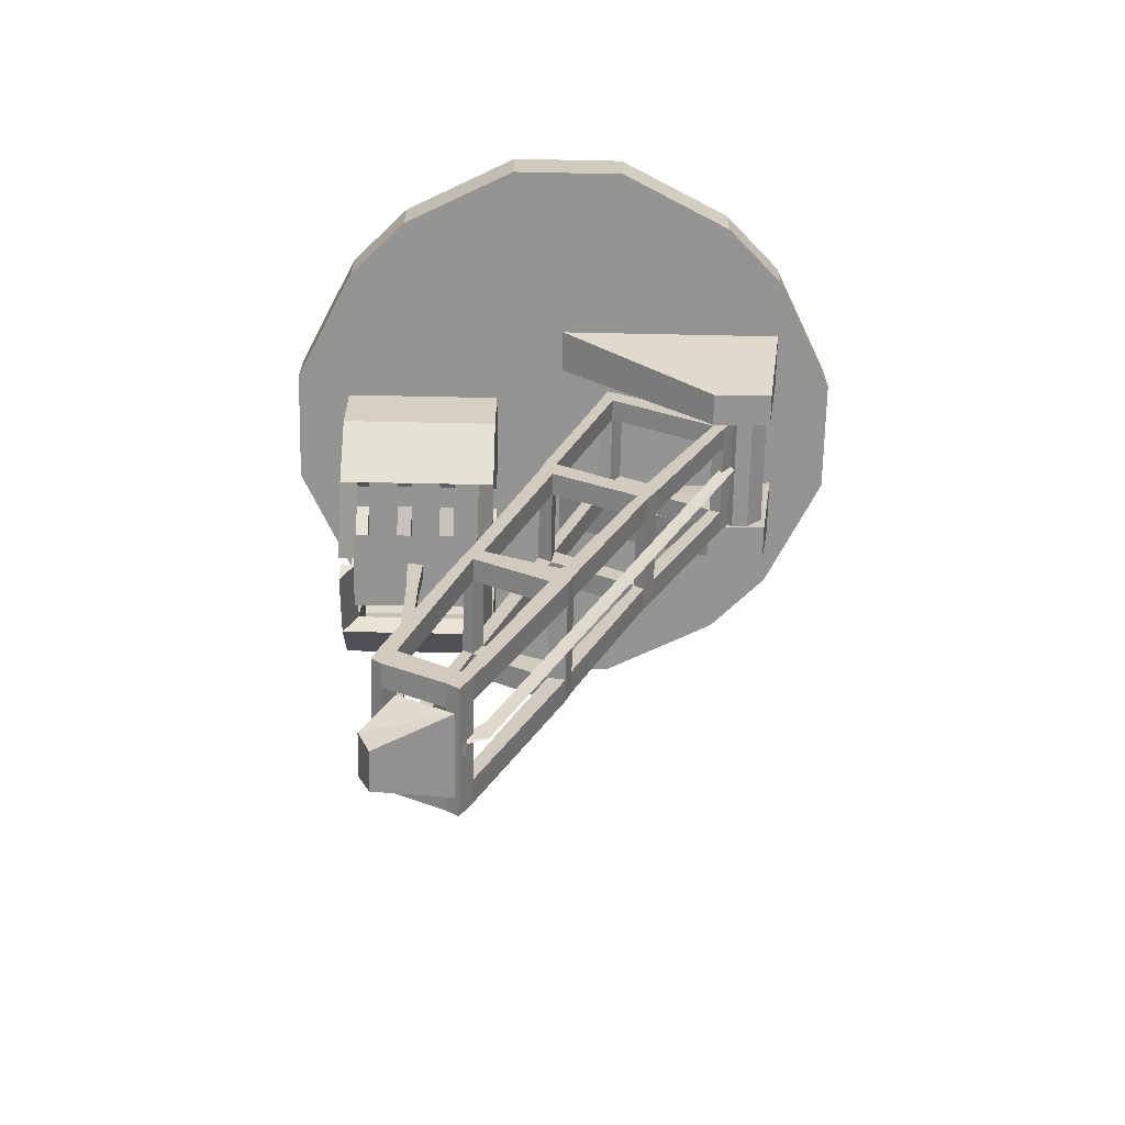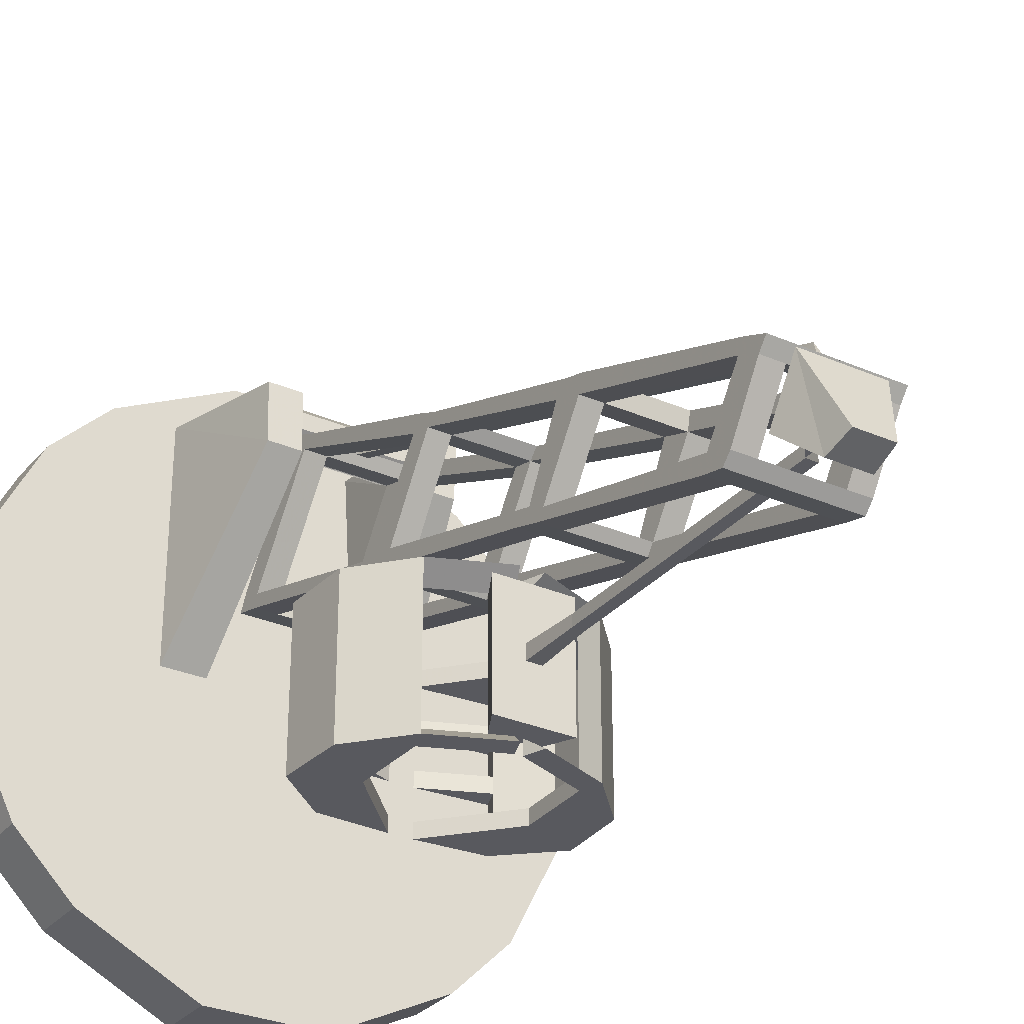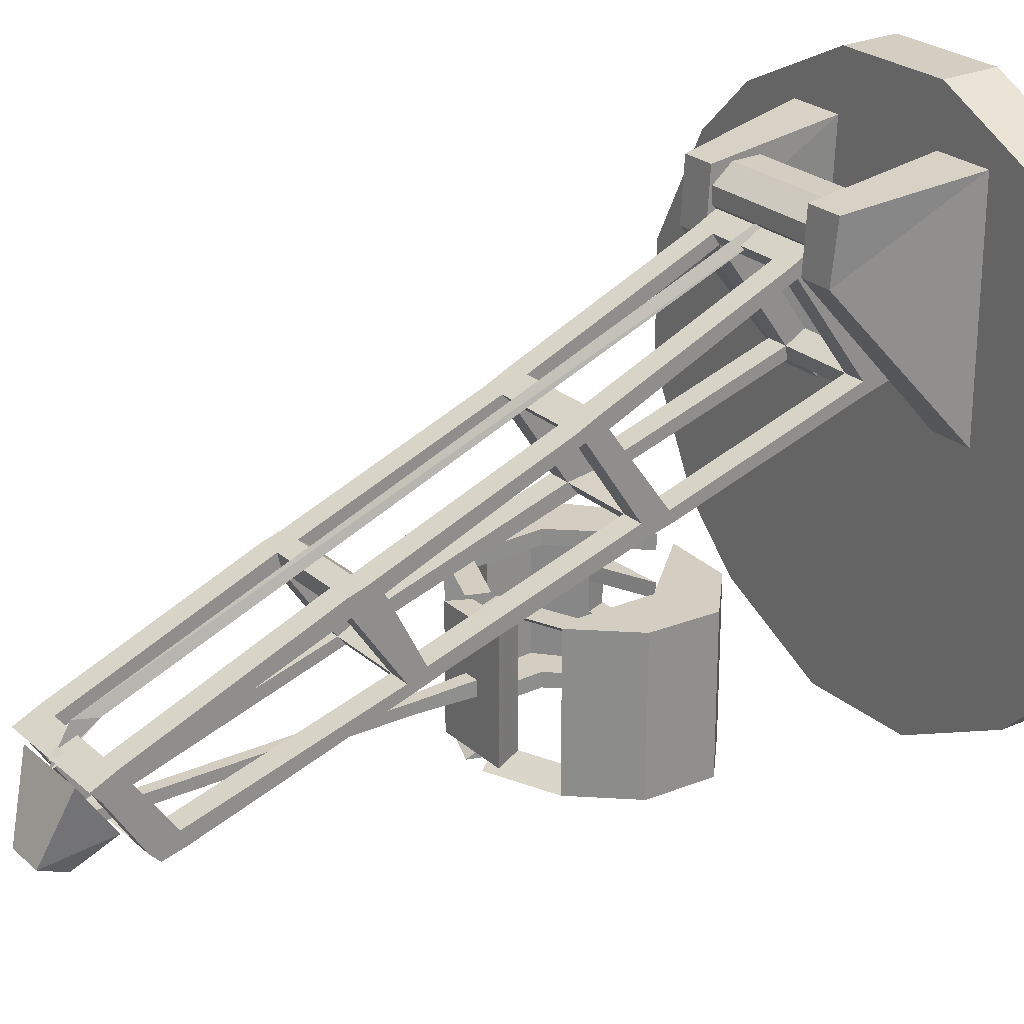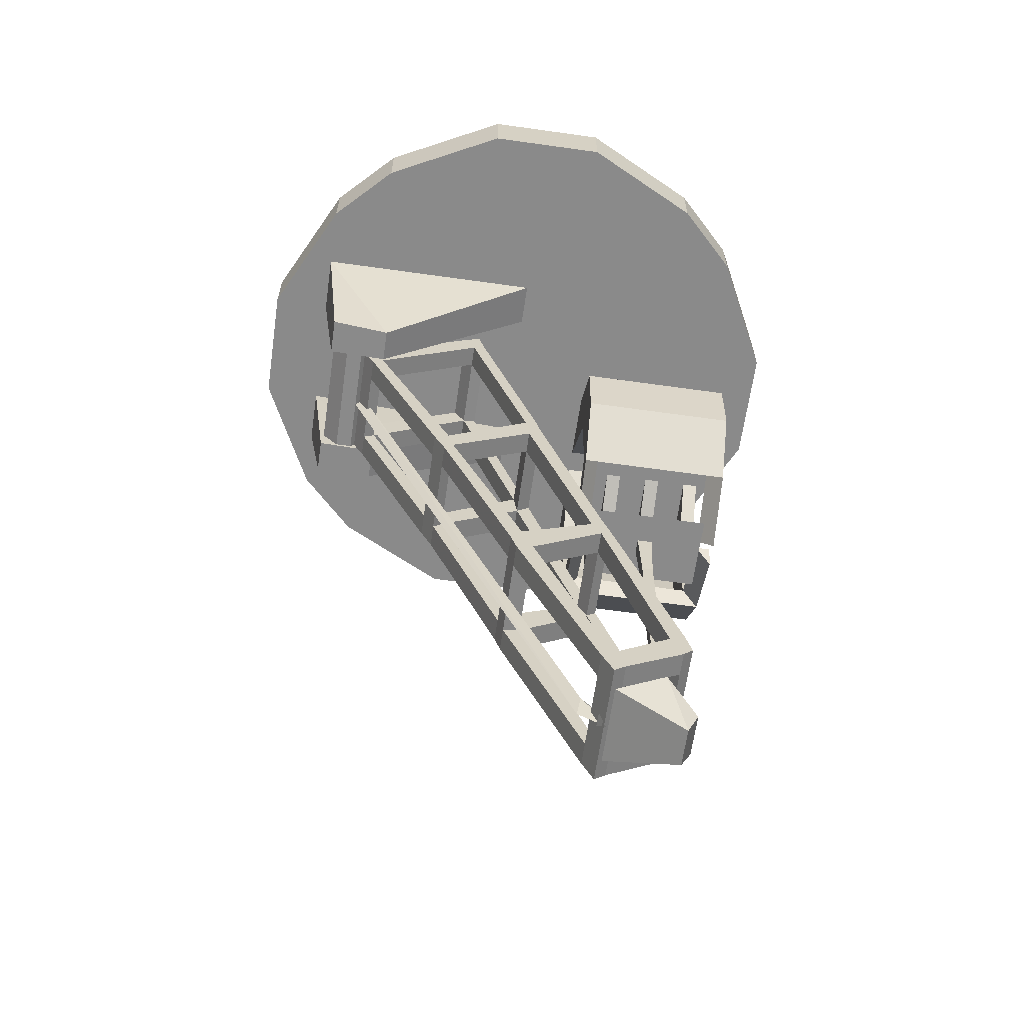
<metadata>
{"format":"obj","ext":"obj","renderer":"f3d","projection":"perspective","resolution":1024,"background":"white","views":[{"elev":-66.9,"azim":-91.2,"up":"+Y"},{"elev":-30.3,"azim":-32.3,"up":"+Z"},{"elev":25.0,"azim":54.1,"up":"+Z"},{"elev":-63.5,"azim":81.9,"up":"+Y"}]}
</metadata>
<code>
o npc/loading_crane
v -7 -89 99
v -1 -89 99
v -1 -434 -35
v -5 -434 -35
v -4 -85 107
v -3 -446 -33
v -3 -458 -53
v -1 -452 -49
v -5 -452 -49
v -21 -458 -48
v -21 -440 -75
v -11 -458 -91
v -9 -472 -85
v 21 -458 -48
v 11 -472 -85
v 21 -440 -75
v 11 -458 -91
v -33 -292 -45
v -21 -292 -45
v -21 -307 -50
v -33 -307 -50
v -33 -301 -40
v -33 -185 -13
v -21 -185 -13
v -21 -191 -6
v -21 -301 -40
v -21 -311 -45
v -33 -311 -45
v -33 -321 -1
v -21 -321 -1
v -33 -191 -6
v -33 -176 -4
v -33 -173 -10
v -33 -221 39
v -33 -209 42
v -21 -209 42
v -21 -176 -4
v -33 -68 29
v -33 -67 22
v -21 -67 22
v -21 -173 -10
v -21 -221 39
v -21 -226 44
v -33 -226 44
v -33 -213 50
v -33 -109 86
v -21 -109 86
v -21 -113 92
v -21 -213 50
v 19 -221 39
v 19 -226 44
v -33 -329 5
v -21 -329 5
v -33 -113 92
v -33 -101 98
v -33 -95 90
v -21 -68 29
v -21 -57 35
v -21 -95 90
v -21 -101 98
v 19 -301 -40
v 19 -311 -45
v 19 -321 -1
v 31 -321 -1
v 31 -301 -40
v 19 -191 -6
v 19 -185 -13
v 19 -292 -45
v 19 -307 -50
v -21 -416 -84
v -33 -416 -84
v -33 -419 -76
v -21 -419 -76
v -33 -337 -7
v -33 -339 2
v -21 -339 2
v 19 -337 -7
v -21 -337 -7
v 31 -67 22
v 19 -67 22
v 19 -52 26
v 31 -52 26
v 31 -68 29
v 31 -173 -10
v 19 -173 -10
v 19 -176 -4
v 19 -68 29
v 19 -57 35
v 31 -57 35
v 31 -109 86
v 19 -109 86
v 31 -176 -4
v 31 -191 -6
v 31 -185 -13
v 19 -209 42
v 31 -209 42
v -33 -52 26
v -21 -52 26
v -33 -57 35
v 19 -95 90
v 19 -113 92
v 19 -101 98
v 31 -95 90
v 31 -101 98
v 31 -113 92
v 31 -292 -45
v 19 -213 50
v 31 -213 50
v 31 -226 44
v 31 -221 39
v 31 -307 -50
v 31 -311 -45
v 19 -329 5
v 31 -329 5
v 31 -339 2
v 31 -337 -7
v -21 -440 -46
v -33 -440 -46
v -33 -444 -40
v -21 -444 -40
v -21 -457 -46
v -21 -452 -52
v -33 -433 -82
v -33 -452 -52
v -33 -457 -46
v 19 -444 -40
v 19 -440 -46
v 19 -452 -52
v 19 -457 -46
v -21 -433 -82
v 19 -419 -76
v 19 -416 -84
v -21 -428 -87
v -33 -428 -87
v 19 -339 2
v 31 -444 -40
v 31 -440 -46
v 31 -457 -46
v 31 -452 -52
v 31 -419 -76
v 19 -433 -82
v -5 -452 -43
v 3 -452 -43
v -1 -458 -47
v -7 -428 -87
v 31 -433 -82
v 31 -428 -87
v 31 -416 -84
v 31 -93 91
v 31 -104 100
v -33 -104 100
v -33 -93 91
v 31 -104 109
v -33 -104 109
v 31 -93 118
v -33 -93 118
v 31 -77 118
v 31 -69 107
v -33 -69 107
v -33 -77 118
v 1 -288 -80
v 1 -288 -74
v 1 -440 -74
v 1 -440 -80
v -5 -288 -80
v -6 -256 -81
v 2 -256 -81
v 2 -256 -73
v -5 -288 -74
v -5 -440 -74
v -5 -440 -80
v 63 -32 128
v 31 -32 128
v 31 -105 119
v 51 -105 119
v 49 -107 86
v 63 -32 -1
v 31 -107 86
v 39 -32 -1
v -51 -105 119
v -33 -105 119
v -33 -32 128
v -63 -32 128
v -51 -107 86
v -33 -107 86
v -39 -32 -1
v -63 -32 -1
v -6 -256 -73
v -22 -256 -45
v -22 -256 -109
v 18 -256 -109
v 18 -256 -45
v 10 -240 -45
v 10 -240 -109
v -14 -240 -45
v -14 -240 -109
v 160 -32 32
v 160 -32 -32
v 160 0 -32
v 160 0 32
v 128 -32 96
v 128 -32 -96
v 128 0 -96
v 96 -32 -128
v 96 0 -128
v 32 -32 -160
v 32 0 -160
v -32 -32 -160
v -32 0 -160
v -96 -32 -128
v -96 0 -128
v -128 -32 -96
v -128 0 -96
v -160 -32 -32
v -160 0 -32
v -160 -32 32
v -160 0 32
v -128 -32 96
v -128 0 96
v -96 -32 128
v -96 0 128
v -32 -32 160
v -32 0 160
v 32 -32 160
v 32 0 160
v 96 -32 128
v 96 0 128
v 128 0 96
v 4 -151 -93
v 4 -151 -85
v 40 -153 -85
v 40 -153 -93
v 36 -164 -93
v 36 -164 -85
v 40 -153 -69
v 67 -177 -117
v 40 -153 -109
v 36 -164 -109
v 56 -182 -109
v 36 -164 -69
v 4 -151 -69
v 40 -153 -61
v 67 -177 -37
v 65 -213 -117
v 38 -189 -117
v 40 -153 -117
v 4 -151 -117
v 4 -151 -109
v 38 -189 -109
v 54 -208 -109
v 54 -208 -45
v 56 -182 -45
v 36 -164 -61
v 4 -151 -61
v 40 -153 -45
v 40 -153 -37
v 38 -189 -37
v 65 -213 -37
v 41 -240 -117
v 37 -229 -117
v 4 -151 -45
v 4 -151 -37
v 38 -189 -45
v 37 -229 -45
v 37 -229 -37
v 41 -240 -37
v 37 -229 -109
v 0 -244 -109
v 4 -255 -117
v 0 -244 -117
v 36 -164 -45
v 4 -255 -37
v 0 -244 -45
v 0 -244 -37
v -8 -151 -109
v -44 -153 -109
v -40 -164 -109
v -42 -189 -109
v -42 -189 -117
v -8 -151 -117
v -44 -153 -117
v -71 -177 -117
v -44 -153 -93
v -40 -164 -93
v -60 -182 -109
v -58 -208 -109
v -41 -229 -109
v -41 -229 -117
v -69 -213 -117
v -44 -153 -85
v -8 -151 -85
v -8 -151 -93
v -40 -164 -85
v -60 -182 -45
v -58 -208 -45
v -41 -229 -45
v -45 -240 -117
v -8 -255 -117
v -4 -244 -109
v -4 -244 -117
v -45 -240 -37
v -69 -213 -37
v -71 -177 -37
v -44 -153 -69
v -44 -153 -61
v -8 -151 -61
v -8 -151 -69
v -40 -164 -69
v -44 -153 -45
v -40 -164 -45
v -40 -164 -61
v -8 -151 -37
v -8 -151 -45
v -44 -153 -37
v -42 -189 -37
v -42 -189 -45
v -4 -244 -45
v -8 -255 -37
v -4 -244 -37
v -41 -229 -37
f 1 2 3
f 1 3 4
f 1 4 5
f 5 4 6
f 5 6 2
f 2 6 3
f 3 6 7
f 3 7 8
f 6 4 9
f 6 9 7
f 10 11 12
f 10 12 13
f 10 13 14
f 14 13 15
f 14 15 16
f 16 15 17
f 16 17 11
f 11 17 12
f 12 17 15
f 12 15 13
f 18 19 20
f 18 20 21
f 18 21 22
f 18 22 23
f 18 23 24
f 18 24 19
f 19 24 25
f 19 25 26
f 19 26 27
f 19 27 20
f 20 27 21
f 21 27 28
f 21 28 22
f 22 28 29
f 22 29 30
f 22 30 26
f 22 26 31
f 22 31 23
f 23 31 32
f 23 32 33
f 23 33 24
f 23 24 25
f 23 25 31
f 31 25 34
f 31 34 35
f 31 35 32
f 32 35 36
f 32 36 37
f 32 37 38
f 32 38 39
f 32 39 33
f 33 39 40
f 33 40 41
f 33 41 24
f 24 41 25
f 25 41 37
f 25 37 42
f 25 42 34
f 34 42 43
f 34 43 44
f 34 44 45
f 34 45 35
f 35 45 46
f 35 46 47
f 35 47 36
f 36 47 48
f 36 48 49
f 36 49 43
f 36 43 42
f 36 42 37
f 42 36 50
f 42 50 51
f 42 51 43
f 42 43 30
f 42 30 29
f 42 29 34
f 34 29 52
f 34 52 44
f 44 52 53
f 44 53 43
f 44 43 49
f 44 49 45
f 45 49 54
f 45 54 46
f 46 54 55
f 46 55 56
f 46 56 38
f 46 38 57
f 46 57 47
f 47 57 58
f 47 58 59
f 47 59 48
f 48 59 60
f 48 60 54
f 48 54 49
f 61 26 27
f 61 27 62
f 61 62 63
f 61 63 64
f 61 64 65
f 61 65 66
f 61 66 67
f 61 67 68
f 61 68 26
f 26 68 19
f 19 68 69
f 19 69 20
f 20 69 62
f 20 62 27
f 20 27 70
f 20 70 71
f 20 71 21
f 21 71 72
f 21 72 28
f 28 72 73
f 28 73 27
f 28 27 74
f 28 74 29
f 29 74 52
f 52 74 75
f 52 75 53
f 53 75 76
f 53 76 30
f 53 30 43
f 30 53 63
f 30 63 77
f 30 77 78
f 30 78 26
f 26 78 27
f 27 78 74
f 74 78 76
f 74 76 75
f 79 80 81
f 79 81 82
f 79 82 83
f 79 83 84
f 79 84 85
f 79 85 80
f 80 85 86
f 80 86 87
f 80 87 88
f 80 88 81
f 81 88 82
f 82 88 89
f 82 89 83
f 83 89 90
f 83 90 91
f 83 91 87
f 83 87 92
f 83 92 84
f 84 92 93
f 84 93 94
f 84 94 85
f 85 94 67
f 85 67 86
f 86 67 66
f 86 66 95
f 86 95 96
f 86 96 92
f 86 92 87
f 67 94 93
f 67 93 66
f 67 66 24
f 67 24 41
f 67 41 85
f 85 41 37
f 85 37 86
f 86 37 25
f 86 25 66
f 66 25 24
f 41 40 57
f 41 57 37
f 37 57 38
f 40 39 97
f 40 97 98
f 40 98 57
f 57 98 58
f 58 98 99
f 58 99 59
f 59 99 56
f 59 56 55
f 59 55 60
f 59 60 100
f 59 100 91
f 59 91 47
f 47 91 101
f 47 101 48
f 48 101 102
f 48 102 60
f 60 102 100
f 100 102 103
f 100 103 88
f 100 88 87
f 100 87 91
f 100 91 102
f 102 91 101
f 102 101 104
f 102 104 103
f 103 104 105
f 103 105 90
f 103 90 89
f 103 89 88
f 39 38 99
f 39 99 97
f 97 99 98
f 57 87 88
f 57 88 58
f 58 88 81
f 58 81 98
f 98 81 80
f 98 80 40
f 40 80 87
f 40 87 57
f 31 26 25
f 93 65 106
f 93 106 94
f 94 106 68
f 94 68 67
f 65 93 66
f 66 93 50
f 66 50 95
f 95 50 36
f 95 36 49
f 95 49 107
f 95 107 91
f 95 91 90
f 95 90 96
f 96 90 105
f 96 105 108
f 96 108 109
f 96 109 110
f 96 110 92
f 92 110 93
f 93 110 50
f 50 110 109
f 50 109 51
f 50 51 107
f 50 107 95
f 68 106 111
f 68 111 69
f 68 69 61
f 61 69 62
f 62 69 112
f 62 112 77
f 62 77 63
f 63 77 113
f 63 113 50
f 63 50 110
f 63 110 64
f 64 110 109
f 64 109 114
f 64 114 115
f 64 115 116
f 64 116 65
f 65 116 112
f 65 112 106
f 106 112 111
f 111 112 69
f 54 60 55
f 30 76 78
f 78 76 117
f 78 117 118
f 78 118 74
f 74 118 119
f 74 119 75
f 75 119 120
f 75 120 76
f 76 120 117
f 117 120 121
f 117 121 122
f 117 122 73
f 117 73 72
f 117 72 118
f 118 72 123
f 118 123 124
f 118 124 119
f 119 124 125
f 119 125 120
f 120 125 121
f 120 121 126
f 120 126 127
f 120 127 117
f 117 127 128
f 117 128 122
f 122 128 129
f 122 129 121
f 122 121 124
f 122 124 130
f 122 130 73
f 73 130 131
f 73 131 132
f 73 132 70
f 73 70 27
f 70 73 130
f 70 130 133
f 70 133 71
f 71 133 134
f 71 134 72
f 72 134 123
f 123 134 130
f 123 130 124
f 113 53 76
f 113 76 135
f 113 135 114
f 113 114 51
f 113 51 50
f 135 76 78
f 135 78 77
f 135 77 115
f 135 115 114
f 115 135 136
f 115 136 137
f 115 137 116
f 116 137 127
f 116 127 77
f 116 77 112
f 77 116 115
f 53 113 63
f 107 49 43
f 107 43 51
f 107 51 108
f 107 108 101
f 107 101 91
f 108 51 109
f 109 51 114
f 108 105 101
f 101 105 104
f 113 77 135
f 135 77 126
f 135 126 136
f 136 126 129
f 136 129 138
f 136 138 137
f 137 138 139
f 137 139 140
f 137 140 131
f 137 131 127
f 127 131 141
f 127 141 128
f 127 128 126
f 127 126 77
f 38 56 99
f 142 143 144
f 131 130 141
f 141 130 133
f 141 133 145
f 141 145 146
f 141 146 128
f 128 146 139
f 128 139 138
f 128 138 129
f 128 129 126
f 145 133 70
f 145 70 132
f 145 132 147
f 145 147 146
f 146 147 148
f 146 148 140
f 146 140 139
f 112 140 148
f 112 148 111
f 111 148 132
f 111 132 69
f 69 132 131
f 69 131 62
f 62 131 140
f 62 140 112
f 132 148 147
f 131 132 145
f 131 145 141
f 134 133 130
f 121 125 124
f 126 121 129
f 149 150 151
f 149 151 152
f 150 153 154
f 150 154 151
f 153 155 156
f 153 156 154
f 157 158 159
f 157 159 160
f 157 160 155
f 155 160 156
f 161 162 163
f 161 163 164
f 161 164 165
f 161 165 166
f 161 166 167
f 161 167 162
f 162 167 168
f 162 168 169
f 162 169 170
f 162 170 163
f 169 165 171
f 169 171 170
f 165 164 171
f 172 173 174
f 172 174 175
f 172 175 176
f 172 176 177
f 177 176 178
f 177 178 179
f 179 178 173
f 173 178 174
f 174 178 175
f 175 178 176
f 180 181 182
f 180 182 183
f 180 183 184
f 180 184 181
f 180 181 182
f 180 182 183
f 182 180 181
f 182 181 185
f 182 185 186
f 186 185 184
f 186 184 187
f 187 184 183
f 180 182 183
f 184 185 181
f 165 169 188
f 165 188 166
f 166 188 189
f 166 189 190
f 166 190 191
f 166 191 167
f 167 191 168
f 168 191 192
f 168 192 189
f 168 189 188
f 168 188 169
f 193 192 191
f 193 191 194
f 193 194 195
f 193 195 192
f 192 195 189
f 189 195 196
f 189 196 190
f 190 196 194
f 190 194 191
f 195 194 196
f 197 198 199
f 197 199 200
f 197 200 201
f 197 201 198
f 198 201 202
f 198 202 203
f 198 203 199
f 202 204 205
f 202 205 203
f 204 206 207
f 204 207 205
f 206 208 209
f 206 209 207
f 208 210 211
f 208 211 209
f 210 212 213
f 210 213 211
f 212 214 215
f 212 215 213
f 214 216 217
f 214 217 215
f 216 218 219
f 216 219 217
f 218 220 221
f 218 221 219
f 220 222 223
f 220 223 221
f 222 224 225
f 222 225 223
f 224 226 227
f 224 227 225
f 226 201 228
f 226 228 227
f 201 200 228
f 201 226 224
f 201 224 222
f 201 222 220
f 201 220 218
f 201 218 216
f 201 216 214
f 201 214 212
f 201 212 210
f 201 210 208
f 201 208 206
f 201 206 204
f 201 204 202
f 229 230 231
f 229 231 232
f 229 232 233
f 229 233 230
f 230 233 234
f 230 234 231
f 231 234 235
f 231 235 236
f 231 236 232
f 232 236 237
f 232 237 238
f 232 238 233
f 233 238 239
f 233 239 234
f 234 239 240
f 234 240 235
f 235 240 241
f 235 241 242
f 235 242 243
f 235 243 236
f 236 243 244
f 236 244 245
f 236 245 246
f 236 246 237
f 237 246 247
f 237 247 248
f 237 248 238
f 238 248 249
f 238 249 239
f 239 249 250
f 239 250 251
f 239 251 252
f 239 252 240
f 240 252 253
f 240 253 254
f 240 254 241
f 241 254 242
f 242 254 253
f 242 253 255
f 242 255 243
f 243 255 256
f 243 256 257
f 243 257 258
f 243 258 244
f 244 258 259
f 244 259 260
f 244 260 245
f 245 260 249
f 245 249 247
f 245 247 246
f 256 255 261
f 256 261 262
f 256 262 257
f 257 262 261
f 257 261 263
f 257 263 264
f 257 264 265
f 257 265 258
f 258 265 266
f 258 266 259
f 259 266 267
f 259 267 268
f 259 268 269
f 259 269 260
f 260 269 270
f 260 270 267
f 260 267 249
f 249 267 250
f 250 267 264
f 250 264 251
f 251 264 263
f 251 263 252
f 252 263 271
f 252 271 253
f 253 271 255
f 255 271 261
f 261 271 263
f 264 266 272
f 264 272 273
f 264 273 265
f 265 273 274
f 265 274 266
f 266 274 272
f 272 274 273
f 270 268 267
f 268 270 269
f 247 249 248
f 267 266 264
f 275 276 277
f 275 277 278
f 275 278 279
f 275 279 280
f 275 280 281
f 275 281 276
f 276 281 282
f 276 282 283
f 276 283 284
f 276 284 277
f 277 284 285
f 277 285 278
f 278 285 286
f 278 286 287
f 278 287 279
f 279 287 288
f 279 288 289
f 279 289 282
f 279 282 281
f 279 281 280
f 283 290 291
f 283 291 292
f 283 292 284
f 284 292 293
f 284 293 285
f 285 293 294
f 285 294 286
f 286 294 295
f 286 295 287
f 287 295 296
f 287 296 297
f 287 297 298
f 287 298 299
f 287 299 288
f 288 299 300
f 288 300 297
f 288 297 289
f 289 297 301
f 289 301 302
f 289 302 282
f 282 302 303
f 282 303 290
f 282 290 283
f 304 305 306
f 304 306 307
f 304 307 308
f 304 308 290
f 304 290 303
f 304 303 305
f 305 303 309
f 305 309 310
f 305 310 311
f 305 311 306
f 306 311 307
f 307 311 308
f 308 311 294
f 308 294 293
f 308 293 290
f 290 293 291
f 291 293 292
f 312 313 309
f 312 309 314
f 312 314 315
f 312 315 316
f 312 316 313
f 313 316 310
f 313 310 309
f 317 318 301
f 317 301 296
f 317 296 319
f 317 319 318
f 318 319 320
f 318 320 301
f 301 320 302
f 302 320 315
f 302 315 303
f 303 315 314
f 303 314 309
f 319 296 320
f 320 296 316
f 320 316 315
f 297 300 298
f 298 300 299
f 294 316 295
f 295 316 296
f 310 316 294
f 310 294 311
f 296 301 297

</code>
